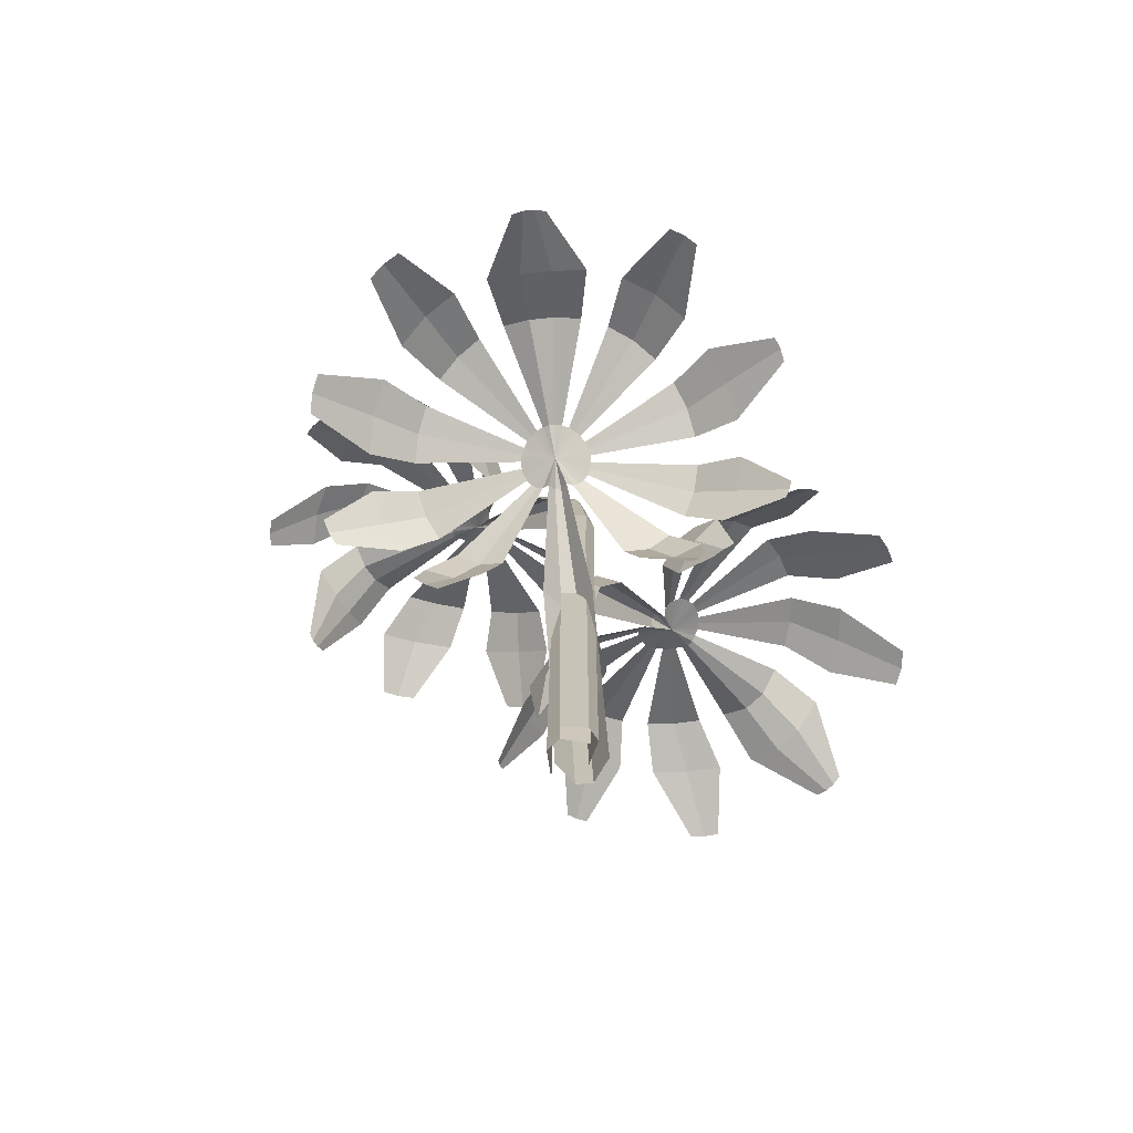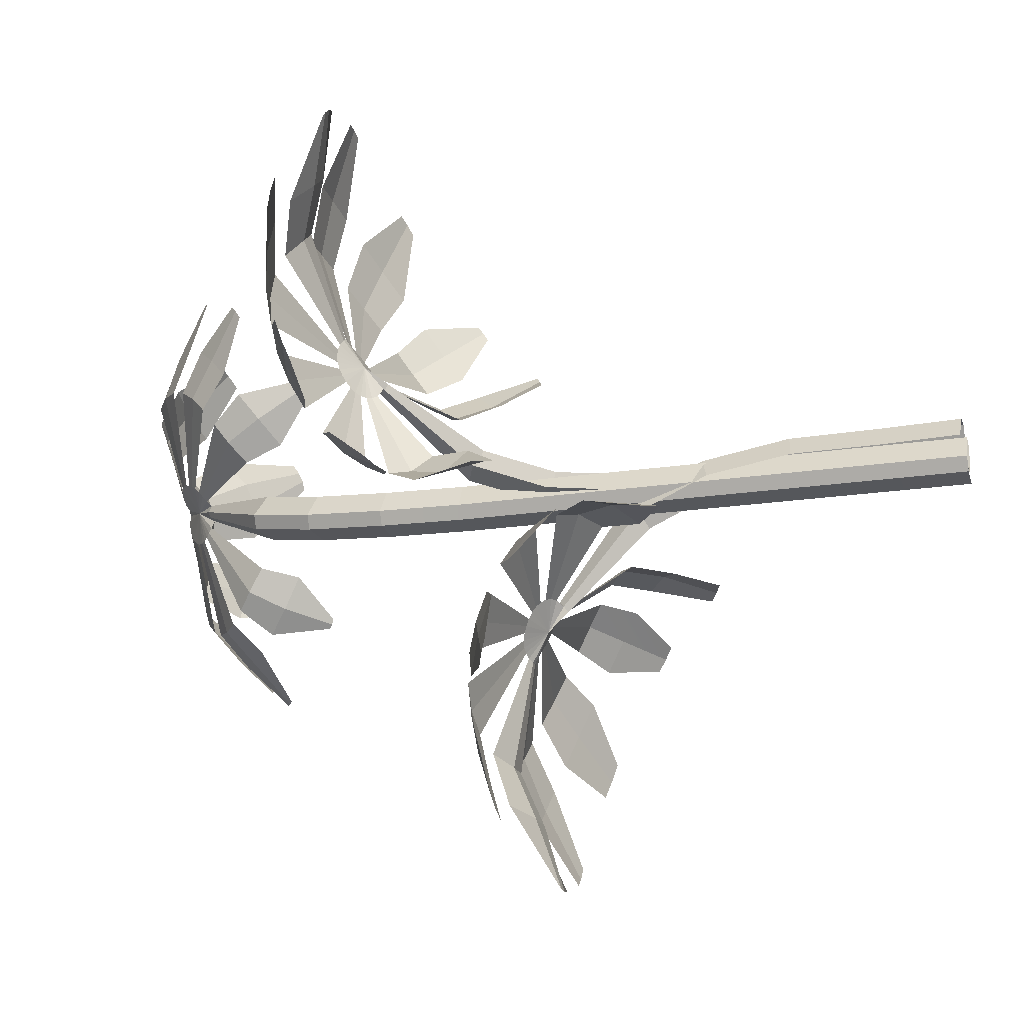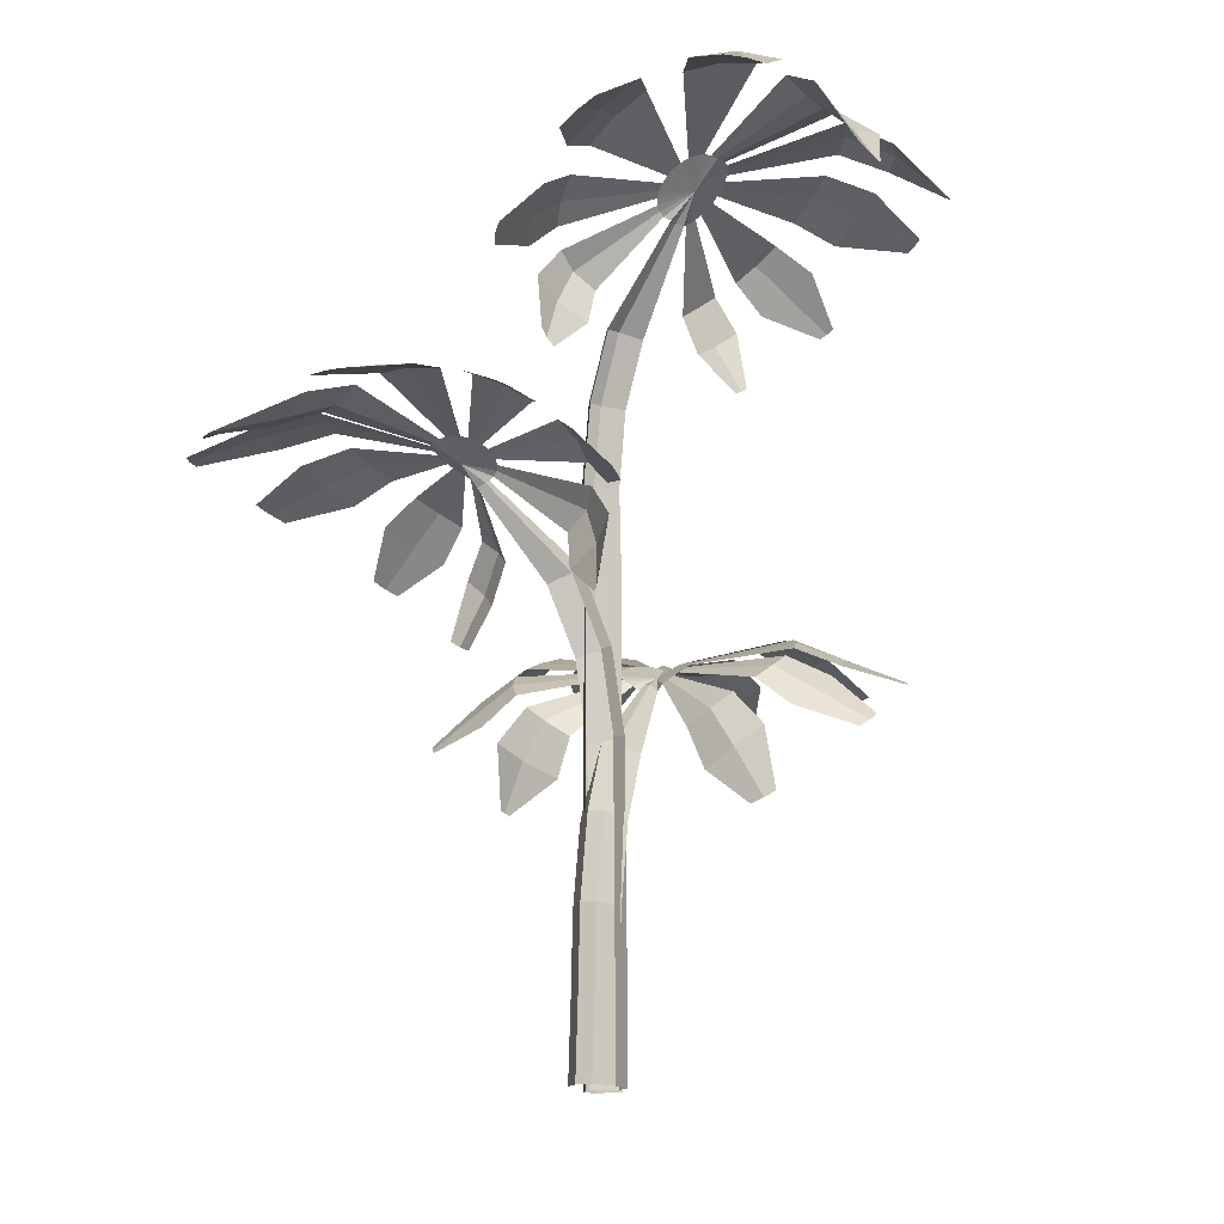
<metadata>
{"format":"obj","ext":"obj","renderer":"f3d","projection":"perspective","resolution":1024,"background":"white","views":[{"elev":-70.2,"azim":-174.5,"up":"+Y"},{"elev":-20.5,"azim":-74.1,"up":"+Z"},{"elev":-14.2,"azim":20.7,"up":"+Y"}]}
</metadata>
<code>
o Sphere.001
v -0.08984 1.897 -0.7477
v -0.02335 1.82 -0.6444
v -0.06336 1.892 -0.7616
v -0.03614 1.882 -0.7714
v -0.1831 2.006 -1.181
v -0.07324 1.951 -1.211
v -0.2263 1.926 -1.405
v -0.0858 1.859 -1.428
v -0.00946 1.882 -0.7711
v 0.03084 1.952 -1.21
v 0.04448 1.859 -1.427
v 0.01775 1.892 -0.7613
v 0.1407 2.005 -1.18
v 0.1851 1.923 -1.404
v 0.04416 1.896 -0.7475
v 0.06836 1.896 -0.7293
v 0.2483 2.025 -1.13
v 0.3473 2.028 -1.06
v 0.3263 1.957 -1.349
v 0.4565 1.966 -1.262
v 0.08912 1.892 -0.7074
v 0.4324 2.017 -0.9727
v 0.5685 1.958 -1.15
v 0.1054 1.885 -0.6826
v 0.6564 1.933 -1.019
v 0.4992 1.991 -0.8722
v 0.5443 1.952 -0.764
v 0.7153 1.889 -0.8781
v 0.1164 1.874 -0.6564
v 0.1219 1.861 -0.6296
v 0.5665 1.901 -0.6536
v 0.7442 1.829 -0.7331
v 0.1216 1.848 -0.6031
v 0.1152 1.833 -0.579
v 0.5648 1.847 -0.5464
v 0.5383 1.789 -0.4494
v 0.7417 1.759 -0.5943
v 0.706 1.685 -0.4713
v 0.1032 1.818 -0.5586
v 0.4883 1.727 -0.3694
v 0.639 1.606 -0.3738
v 0.08616 1.802 -0.5433
v 0.06484 1.786 -0.5345
v 0.4173 1.662 -0.3126
v 0.3287 1.596 -0.2854
v 0.5438 1.522 -0.3109
v 0.4239 1.437 -0.295
v 0.04031 1.769 -0.5343
v 0.225 1.528 -0.3082
v 0.2876 1.361 -0.3342
v 0.01336 1.747 -0.5538
v -0.01131 1.768 -0.5252
v -0.03643 1.768 -0.5253
v -0.06106 1.747 -0.554
v -0.088 1.77 -0.5345
v -0.339 1.364 -0.3361
v -0.2755 1.53 -0.309
v -0.3789 1.599 -0.2863
v -0.475 1.441 -0.2972
v -0.1124 1.787 -0.5346
v -0.1336 1.803 -0.5434
v -0.4669 1.666 -0.3133
v -0.5943 1.527 -0.313
v -0.1505 1.819 -0.5587
v -0.1623 1.835 -0.5791
v -0.5372 1.733 -0.37
v -0.5864 1.796 -0.4499
v -0.6886 1.613 -0.3756
v -0.7545 1.694 -0.4726
v -0.1684 1.85 -0.6032
v -0.612 1.854 -0.5468
v -0.789 1.768 -0.5952
v -0.1685 1.863 -0.6297
v -0.1628 1.875 -0.6566
v -0.6127 1.908 -0.6539
v -0.5896 1.958 -0.764
v -0.7903 1.838 -0.7333
v -0.7602 1.898 -0.8781
v -0.1515 1.886 -0.6827
v -0.5437 1.997 -0.8722
v -0.7001 1.942 -1.019
v -0.1351 1.894 -0.7075
v -0.4761 2.022 -0.9727
v -0.1142 1.897 -0.7295
v -0.3903 2.033 -1.06
v -0.6113 1.967 -1.15
v -0.4985 1.974 -1.262
v -0.2909 2.028 -1.131
v -0.3678 1.962 -1.349
v -0.634 1.864 -1.523
v -0.5791 1.859 -1.556
v -0.6821 1.87 -1.478
v -0.9881 1.817 -1.024
v -0.9684 1.831 -1.07
v -0.9981 1.802 -0.9746
v -0.969 1.559 -0.503
v -0.9795 1.579 -0.5317
v -0.9512 1.54 -0.4767
v -0.5777 1.242 -0.3573
v -0.5992 1.258 -0.3674
v -0.5523 1.23 -0.3499
v 0.5265 1.236 -0.3515
v 0.4751 1.212 -0.3372
v 0.5702 1.266 -0.3722
v 0.921 1.547 -0.4996
v 0.8914 1.516 -0.4574
v 0.9384 1.58 -0.5475
v 0.9452 1.803 -1.024
v 0.9604 1.779 -0.9463
v 0.9143 1.823 -1.098
v 0.5938 1.853 -1.524
v 0.654 1.859 -1.468
v 0.525 1.846 -1.565
v 0.003227 1.768 -1.705
v 0.04844 1.77 -1.694
v -0.04291 1.768 -1.705
v -0.08819 1.77 -1.695
v -0.09267 0.4341 0.06119
v -0.1589 0.4314 -0.03258
v -0.1674 0.1117 -0.02877
v -0.1012 0.1098 0.06405
v -0.02512 0.4338 0.06124
v -0.03366 0.1095 0.06409
v 0.04119 0.4306 -0.03245
v 0.03265 0.1109 -0.02867
v 0.000496 1.461 -0.1239
v 0.06681 1.416 -0.207
v -0.008041 1.159 0.007271
v 0.05827 1.129 -0.08077
v -0.01658 0.7992 0.0616
v 0.04973 0.7852 -0.02966
v -0.06706 1.461 -0.1241
v -0.0756 1.16 0.007564
v -0.08414 0.8001 0.0622
v -0.1333 1.416 -0.2074
v -0.1418 1.13 -0.08108
v -0.1503 0.786 -0.02988
v -0.4584 2.559 0.545
v -0.4461 2.483 0.4228
v -0.4878 2.555 0.5394
v -0.5152 2.544 0.5301
v -0.6553 2.669 0.9419
v -0.7601 2.614 0.8973
v -0.7611 2.588 1.144
v -0.8852 2.522 1.074
v -0.5359 2.544 0.5132
v -0.8411 2.614 0.8318
v -0.9866 2.522 0.9927
v -0.5511 2.554 0.4887
v -0.9082 2.667 0.7398
v -1.083 2.586 0.8875
v -0.5631 2.559 0.4614
v -0.5707 2.559 0.4321
v -0.9614 2.687 0.6338
v -0.9951 2.69 0.5172
v -1.158 2.619 0.756
v -1.206 2.629 0.6071
v -0.5733 2.555 0.402
v -1.007 2.679 0.3957
v -1.224 2.621 0.4495
v -0.5706 2.547 0.3725
v -1.211 2.595 0.2925
v -0.9968 2.653 0.2754
v -0.9646 2.614 0.1628
v -1.17 2.551 0.1454
v -0.5629 2.536 0.3451
v -0.5505 2.524 0.3207
v -0.9132 2.564 0.06253
v -1.102 2.492 0.01404
v -0.5337 2.51 0.3002
v -0.5137 2.496 0.2853
v -0.8452 2.51 -0.02028
v -0.764 2.452 -0.07961
v -1.013 2.421 -0.09301
v -0.9088 2.347 -0.167
v -0.4916 2.48 0.2768
v -0.675 2.389 -0.111
v -0.7957 2.268 -0.2015
v -0.4688 2.464 0.2755
v -0.4466 2.448 0.2818
v -0.5841 2.324 -0.1113
v -0.4978 2.259 -0.07736
v -0.682 2.184 -0.1914
v -0.5783 2.099 -0.1292
v -0.4273 2.432 0.297
v -0.4309 2.191 0.005039
v -0.4961 2.023 -0.01352
v -0.4183 2.409 0.329
v -0.3812 2.431 0.322
v -0.3617 2.431 0.3378
v -0.3602 2.409 0.3755
v -0.3271 2.432 0.3771
v -0.007088 2.026 0.3782
v -0.0399 2.193 0.3175
v 0.05515 2.262 0.3641
v 0.1236 2.103 0.4325
v -0.308 2.449 0.3924
v -0.2969 2.465 0.4125
v 0.1071 2.329 0.4401
v 0.207 2.19 0.5192
v -0.2932 2.482 0.4349
v -0.2967 2.497 0.4582
v 0.1268 2.395 0.5283
v 0.1155 2.458 0.6214
v 0.2418 2.276 0.6269
v 0.2329 2.356 0.7439
v -0.307 2.512 0.4809
v 0.07522 2.516 0.7131
v 0.1835 2.43 0.8613
v -0.3234 2.525 0.5017
v -0.3446 2.538 0.5192
v 0.009018 2.57 0.7974
v -0.07762 2.62 0.8691
v 0.0985 2.5 0.9701
v -0.0152 2.56 1.065
v -0.3697 2.548 0.5326
v -0.1809 2.66 0.9251
v -0.15 2.605 1.137
v -0.398 2.556 0.5418
v -0.2964 2.685 0.9616
v -0.428 2.56 0.5459
v -0.4181 2.695 0.9768
v -0.3009 2.629 1.184
v -0.4591 2.636 1.202
v -0.5398 2.69 0.9699
v -0.6156 2.624 1.188
v -0.5155 2.527 1.49
v -0.579 2.521 1.482
v -0.4503 2.532 1.485
v 0.07221 2.48 1.321
v 0.02789 2.493 1.345
v 0.1108 2.465 1.288
v 0.3818 2.221 0.9012
v 0.3721 2.242 0.9303
v 0.3842 2.202 0.8696
v 0.1664 1.905 0.5435
v 0.1769 1.92 0.5648
v 0.1512 1.892 0.5219
v -0.6937 1.899 -0.1488
v -0.6446 1.874 -0.128
v -0.7409 1.928 -0.1599
v -1.095 2.21 -0.2788
v -1.045 2.179 -0.2934
v -1.138 2.243 -0.2521
v -1.44 2.465 0.1167
v -1.404 2.442 0.04613
v -1.462 2.485 0.1938
v -1.477 2.516 0.726
v -1.489 2.521 0.6451
v -1.448 2.509 0.8011
v -1.128 2.431 1.236
v -1.156 2.433 1.199
v -1.092 2.43 1.265
v -1.05 2.432 1.285
v 0.04769 1.097 -0.086
v 0.04107 1.094 0.0286
v 0.05013 0.1035 0.03094
v 0.05615 0.1016 -0.08291
v -0.005127 1.096 -0.1281
v 0.003326 0.1013 -0.125
v -0.1154 1.093 -0.09614
v -0.1063 0.1027 -0.09378
v -0.1405 2.123 0.000755
v -0.2441 2.078 0.02448
v -0.0521 1.821 -0.09653
v -0.1588 1.792 -0.06898
v -0.01157 1.462 -0.1337
v -0.1203 1.448 -0.1036
v -0.08776 2.124 0.04299
v 0.000931 1.822 -0.05468
v 0.04164 1.462 -0.0921
v -0.0879 2.079 0.1494
v -0.002502 1.792 0.05591
v 0.03607 1.448 0.02117
v 0.5866 3.664 0.2075
v 0.4511 3.564 0.216
v 0.5877 3.666 0.2353
v 0.5834 3.662 0.2618
v 1.078 3.762 0.3235
v 1.047 3.737 0.4266
v 1.255 3.615 0.3877
v 1.191 3.592 0.5123
v 0.5716 3.664 0.2835
v 1.006 3.759 0.5112
v 1.143 3.626 0.6183
v 0.5522 3.673 0.3014
v 0.9484 3.824 0.5874
v 1.101 3.714 0.723
v 0.528 3.674 0.3168
v 0.4999 3.67 0.3284
v 0.8522 3.855 0.6531
v 0.7276 3.859 0.7027
v 1.001 3.779 0.8135
v 0.8519 3.808 0.8812
v 0.4691 3.659 0.3357
v 0.5869 3.831 0.7333
v 0.6749 3.793 0.9229
v 0.4373 3.644 0.338
v 0.4918 3.734 0.9366
v 0.4439 3.775 0.7432
v 0.3107 3.696 0.732
v 0.3222 3.641 0.9221
v 0.4065 3.624 0.3353
v 0.378 3.603 0.3279
v 0.1949 3.606 0.7012
v 0.1757 3.531 0.8814
v 0.3529 3.58 0.3159
v 0.333 3.557 0.3
v 0.1006 3.52 0.6523
v 0.03075 3.443 0.5877
v 0.0585 3.425 0.8178
v -0.02627 3.336 0.7342
v 0.3192 3.534 0.2812
v -0.01266 3.374 0.5114
v -0.07585 3.259 0.6363
v 0.3124 3.513 0.2605
v 0.3133 3.495 0.2392
v -0.02749 3.311 0.4283
v -0.01039 3.25 0.344
v -0.08499 3.181 0.5308
v -0.04478 3.102 0.4259
v 0.3229 3.479 0.2191
v 0.054 3.188 0.2695
v 0.04768 3.031 0.3321
v 0.3496 3.464 0.2057
v 0.3379 3.472 0.1729
v 0.3492 3.471 0.1525
v 0.3827 3.462 0.1451
v 0.3799 3.475 0.1145
v 0.327 3.034 -0.1782
v 0.2766 3.189 -0.1384
v 0.304 3.253 -0.2328
v 0.3556 3.106 -0.3064
v 0.3918 3.49 0.09466
v 0.4097 3.507 0.08129
v 0.3651 3.315 -0.2926
v 0.4214 3.186 -0.3967
v 0.4315 3.526 0.07427
v 0.4556 3.547 0.07369
v 0.4425 3.378 -0.3248
v 0.5298 3.443 -0.3295
v 0.5142 3.266 -0.4458
v 0.6224 3.342 -0.4566
v 0.4809 3.568 0.07942
v 0.6225 3.509 -0.3075
v 0.7379 3.419 -0.4304
v 0.5061 3.589 0.09108
v 0.5295 3.609 0.1076
v 0.717 3.576 -0.2605
v 0.8102 3.642 -0.1929
v 0.8553 3.499 -0.3702
v 0.9723 3.57 -0.2815
v 0.5501 3.628 0.1284
v 0.8991 3.697 -0.1075
v 1.082 3.619 -0.17
v 0.5673 3.644 0.1528
v 0.9773 3.735 -0.007767
v 0.5797 3.656 0.1796
v 1.038 3.757 0.1011
v 1.175 3.642 -0.03958
v 1.241 3.643 0.1022
v 1.073 3.765 0.2134
v 1.271 3.632 0.2474
v 1.452 3.436 0.1072
v 1.452 3.423 0.1667
v 1.439 3.452 0.04841
v 1.18 3.466 -0.4027
v 1.212 3.477 -0.3661
v 1.143 3.452 -0.4327
v 0.7424 3.215 -0.6181
v 0.7705 3.234 -0.6139
v 0.7131 3.197 -0.6152
v 0.4501 2.921 -0.3635
v 0.4679 2.936 -0.3765
v 0.4328 2.91 -0.346
v -0.04414 2.916 0.5346
v -0.03302 2.893 0.4864
v -0.04665 2.943 0.5795
v -0.09826 3.204 0.9221
v -0.1196 3.176 0.8792
v -0.06692 3.235 0.9576
v 0.3257 3.529 1.174
v 0.2512 3.484 1.152
v 0.4064 3.573 1.182
v 0.9573 3.662 1.109
v 0.8801 3.676 1.134
v 1.024 3.643 1.071
v 1.293 3.415 0.7079
v 1.272 3.434 0.74
v 1.309 3.401 0.6705
v 1.319 3.395 0.6289
v -0.1063 2.171 -0.1534
v -0.000435 2.168 -0.1658
v 0.000237 0.09557 -0.1745
v -0.1048 0.09379 -0.1616
v -0.1363 2.171 -0.09831
v -0.1348 0.09354 -0.1065
v -0.08926 2.168 -0.002686
v -0.08855 0.09483 -0.01133
v 0.003387 3.124 0.004662
v 0.04179 3.082 0.09561
v -0.09982 2.844 -0.06046
v -0.05741 2.816 0.03266
v -0.1404 2.51 -0.09151
v -0.09531 2.497 0.00304
v 0.03349 3.125 -0.05036
v -0.07011 2.845 -0.1157
v -0.1109 2.511 -0.1469
v 0.1308 3.083 -0.06741
v 0.03155 2.817 -0.1304
v -0.006432 2.498 -0.1601
f 1 2 3
f 3 2 4
f 5 3 4 6
f 7 5 6 8
f 4 2 9
f 6 4 9 10
f 8 6 10 11
f 9 2 12
f 10 9 12 13
f 11 10 13 14
f 12 2 15
f 15 2 16
f 17 15 16 18
f 19 17 18 20
f 18 16 21 22
f 20 18 22 23
f 16 2 21
f 21 2 24
f 25 26 27 28
f 24 2 29
f 26 24 29 27
f 29 2 30
f 27 29 30 31
f 28 27 31 32
f 30 2 33
f 33 2 34
f 35 33 34 36
f 37 35 36 38
f 34 2 39
f 36 34 39 40
f 38 36 40 41
f 39 2 42
f 42 2 43
f 44 42 43 45
f 46 44 45 47
f 43 2 48
f 45 43 48 49
f 47 45 49 50
f 48 2 51
f 51 2 52
f 52 2 53
f 53 2 54
f 54 2 55
f 56 57 58 59
f 55 2 60
f 57 55 60 58
f 60 2 61
f 58 60 61 62
f 59 58 62 63
f 61 2 64
f 64 2 65
f 66 64 65 67
f 68 66 67 69
f 65 2 70
f 67 65 70 71
f 69 67 71 72
f 70 2 73
f 73 2 74
f 75 73 74 76
f 77 75 76 78
f 74 2 79
f 76 74 79 80
f 78 76 80 81
f 79 2 82
f 83 82 84 85
f 86 83 85 87
f 82 2 84
f 84 2 1
f 85 84 1 88
f 87 85 88 89
f 90 87 89 91
f 92 86 87 90
f 93 78 81 94
f 95 77 78 93
f 96 69 72 97
f 98 68 69 96
f 99 59 63 100
f 101 56 59 99
f 102 47 50 103
f 104 46 47 102
f 105 38 41 106
f 107 37 38 105
f 108 28 32 109
f 110 25 28 108
f 111 20 23 112
f 113 19 20 111
f 114 11 14 115
f 116 8 11 114
f 117 7 8 116
f 118 119 120 121
f 122 118 121 123
f 124 122 123 125
f 51 52 126 127
f 127 126 128 129
f 129 128 130 131
f 131 130 122 124
f 52 53 132 126
f 126 132 133 128
f 128 133 134 130
f 130 134 118 122
f 53 54 135 132
f 132 135 136 133
f 133 136 137 134
f 134 137 119 118
f 138 139 140
f 140 139 141
f 142 140 141 143
f 144 142 143 145
f 141 139 146
f 143 141 146 147
f 145 143 147 148
f 146 139 149
f 147 146 149 150
f 148 147 150 151
f 149 139 152
f 152 139 153
f 154 152 153 155
f 156 154 155 157
f 155 153 158 159
f 157 155 159 160
f 153 139 158
f 158 139 161
f 162 163 164 165
f 161 139 166
f 163 161 166 164
f 166 139 167
f 164 166 167 168
f 165 164 168 169
f 167 139 170
f 170 139 171
f 172 170 171 173
f 174 172 173 175
f 171 139 176
f 173 171 176 177
f 175 173 177 178
f 176 139 179
f 179 139 180
f 181 179 180 182
f 183 181 182 184
f 180 139 185
f 182 180 185 186
f 184 182 186 187
f 185 139 188
f 188 139 189
f 189 139 190
f 190 139 191
f 191 139 192
f 193 194 195 196
f 192 139 197
f 194 192 197 195
f 197 139 198
f 195 197 198 199
f 196 195 199 200
f 198 139 201
f 201 139 202
f 203 201 202 204
f 205 203 204 206
f 202 139 207
f 204 202 207 208
f 206 204 208 209
f 207 139 210
f 210 139 211
f 212 210 211 213
f 214 212 213 215
f 211 139 216
f 213 211 216 217
f 215 213 217 218
f 216 139 219
f 220 219 221 222
f 223 220 222 224
f 219 139 221
f 221 139 138
f 222 221 138 225
f 224 222 225 226
f 227 224 226 228
f 229 223 224 227
f 230 215 218 231
f 232 214 215 230
f 233 206 209 234
f 235 205 206 233
f 236 196 200 237
f 238 193 196 236
f 239 184 187 240
f 241 183 184 239
f 242 175 178 243
f 244 174 175 242
f 245 165 169 246
f 247 162 165 245
f 248 157 160 249
f 250 156 157 248
f 251 148 151 252
f 253 145 148 251
f 254 144 145 253
f 255 256 257 258
f 259 255 258 260
f 261 259 260 262
f 188 189 263 264
f 264 263 265 266
f 266 265 267 268
f 268 267 259 261
f 189 190 269 263
f 263 269 270 265
f 265 270 271 267
f 267 271 255 259
f 190 191 272 269
f 269 272 273 270
f 270 273 274 271
f 271 274 256 255
f 275 276 277
f 277 276 278
f 279 277 278 280
f 281 279 280 282
f 278 276 283
f 280 278 283 284
f 282 280 284 285
f 283 276 286
f 284 283 286 287
f 285 284 287 288
f 286 276 289
f 289 276 290
f 291 289 290 292
f 293 291 292 294
f 292 290 295 296
f 294 292 296 297
f 290 276 295
f 295 276 298
f 299 300 301 302
f 298 276 303
f 300 298 303 301
f 303 276 304
f 301 303 304 305
f 302 301 305 306
f 304 276 307
f 307 276 308
f 309 307 308 310
f 311 309 310 312
f 308 276 313
f 310 308 313 314
f 312 310 314 315
f 313 276 316
f 316 276 317
f 318 316 317 319
f 320 318 319 321
f 317 276 322
f 319 317 322 323
f 321 319 323 324
f 322 276 325
f 325 276 326
f 326 276 327
f 327 276 328
f 328 276 329
f 330 331 332 333
f 329 276 334
f 331 329 334 332
f 334 276 335
f 332 334 335 336
f 333 332 336 337
f 335 276 338
f 338 276 339
f 340 338 339 341
f 342 340 341 343
f 339 276 344
f 341 339 344 345
f 343 341 345 346
f 344 276 347
f 347 276 348
f 349 347 348 350
f 351 349 350 352
f 348 276 353
f 350 348 353 354
f 352 350 354 355
f 353 276 356
f 357 356 358 359
f 360 357 359 361
f 356 276 358
f 358 276 275
f 359 358 275 362
f 361 359 362 363
f 364 361 363 365
f 366 360 361 364
f 367 352 355 368
f 369 351 352 367
f 370 343 346 371
f 372 342 343 370
f 373 333 337 374
f 375 330 333 373
f 376 321 324 377
f 378 320 321 376
f 379 312 315 380
f 381 311 312 379
f 382 302 306 383
f 384 299 302 382
f 385 294 297 386
f 387 293 294 385
f 388 285 288 389
f 390 282 285 388
f 391 281 282 390
f 392 393 394 395
f 396 392 395 397
f 398 396 397 399
f 325 326 400 401
f 401 400 402 403
f 403 402 404 405
f 405 404 396 398
f 326 327 406 400
f 400 406 407 402
f 402 407 408 404
f 404 408 392 396
f 327 328 409 406
f 406 409 410 407
f 407 410 411 408
f 408 411 393 392

</code>
